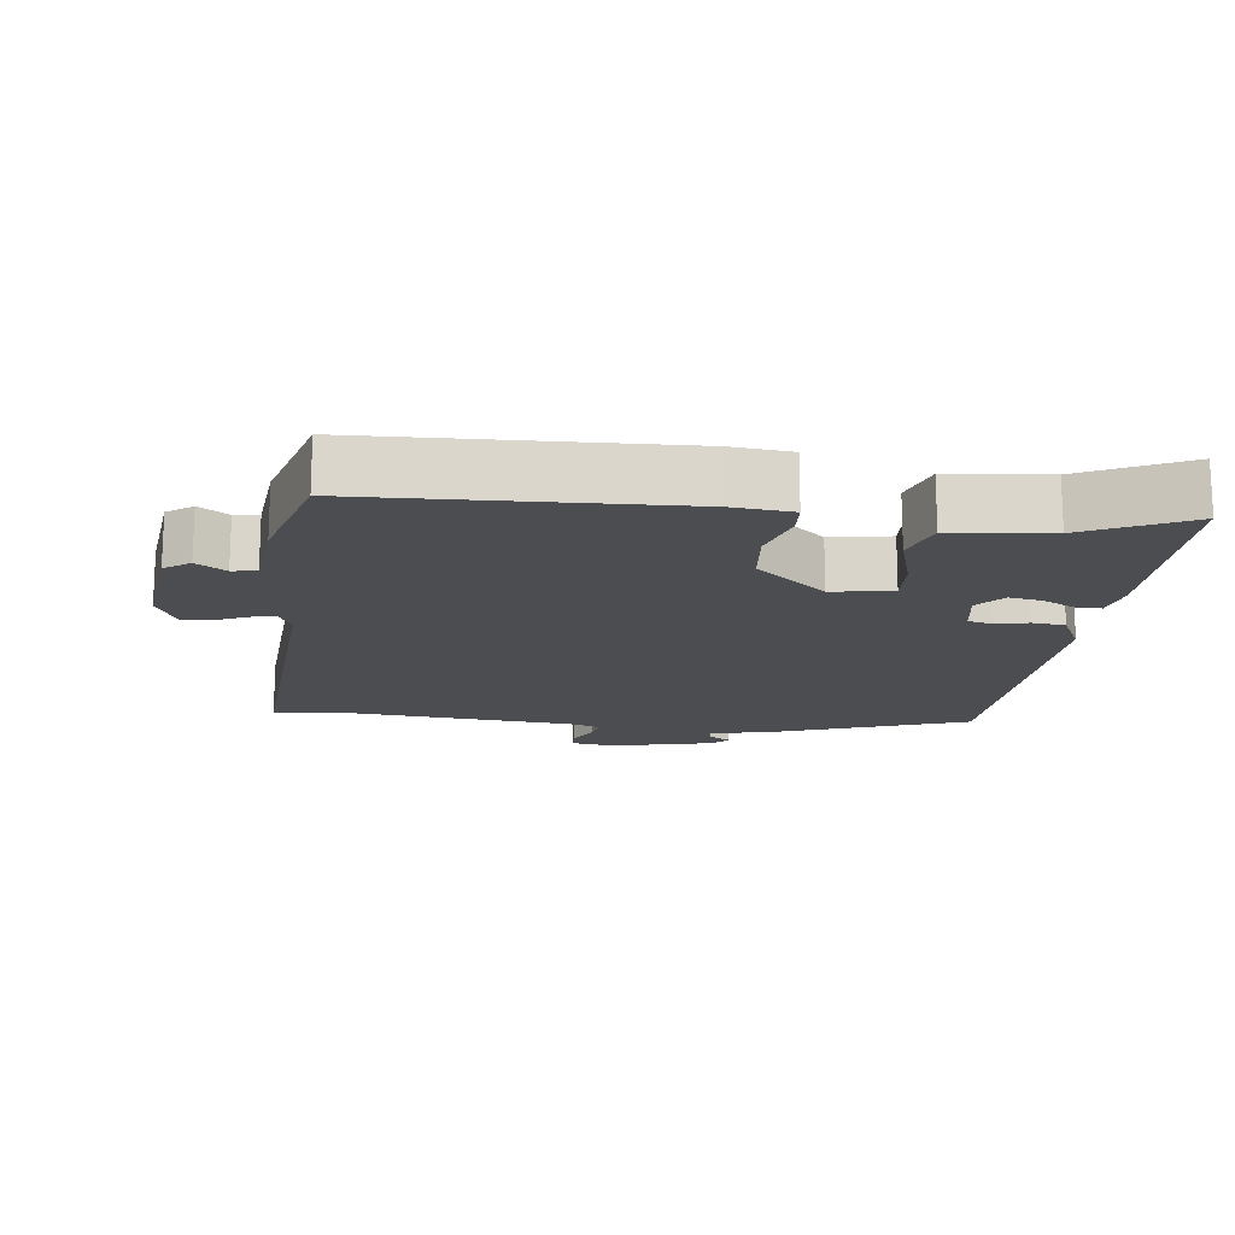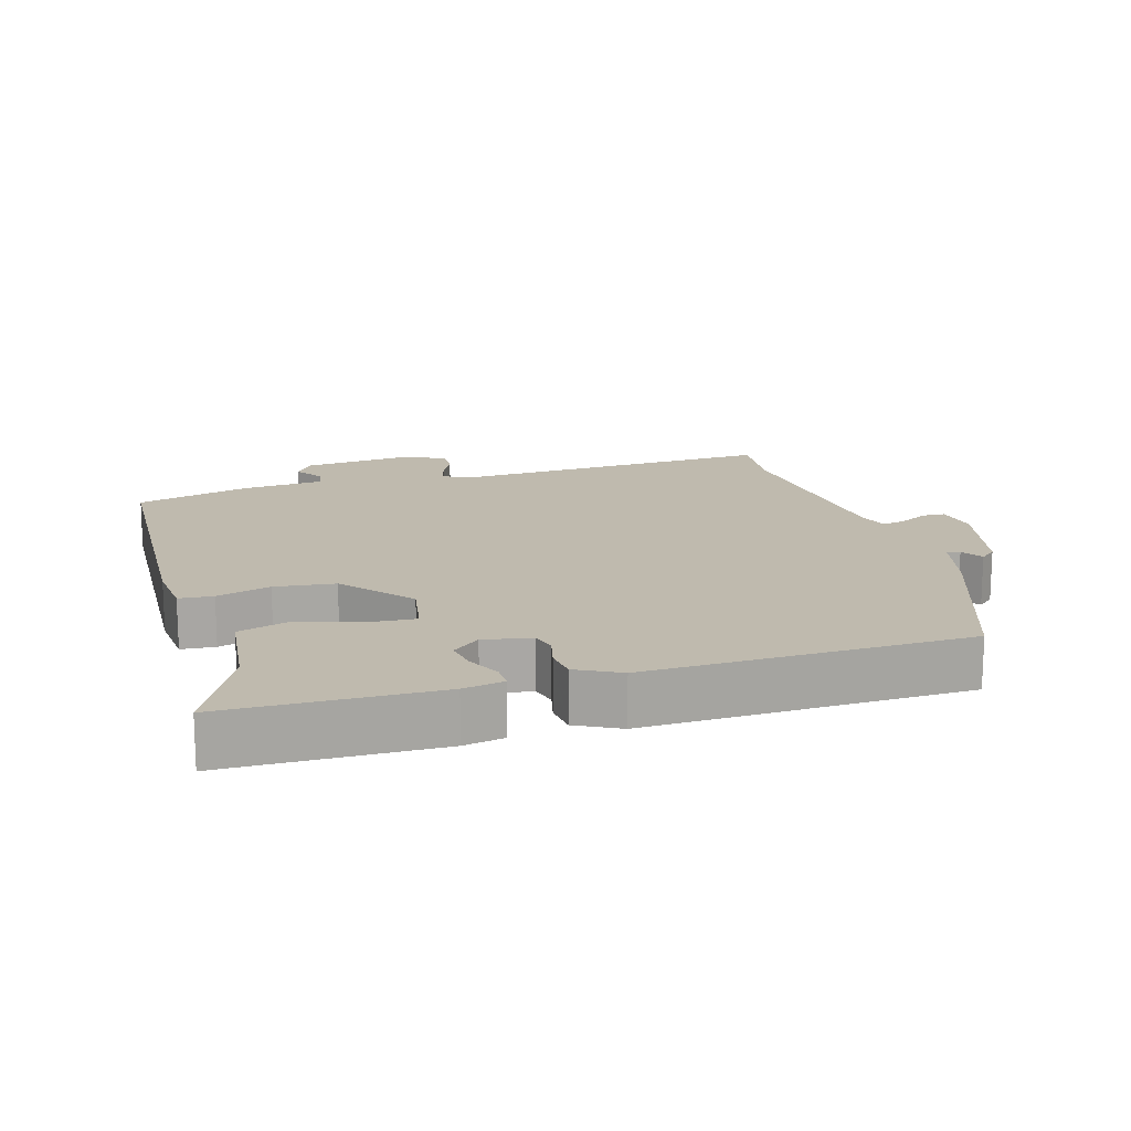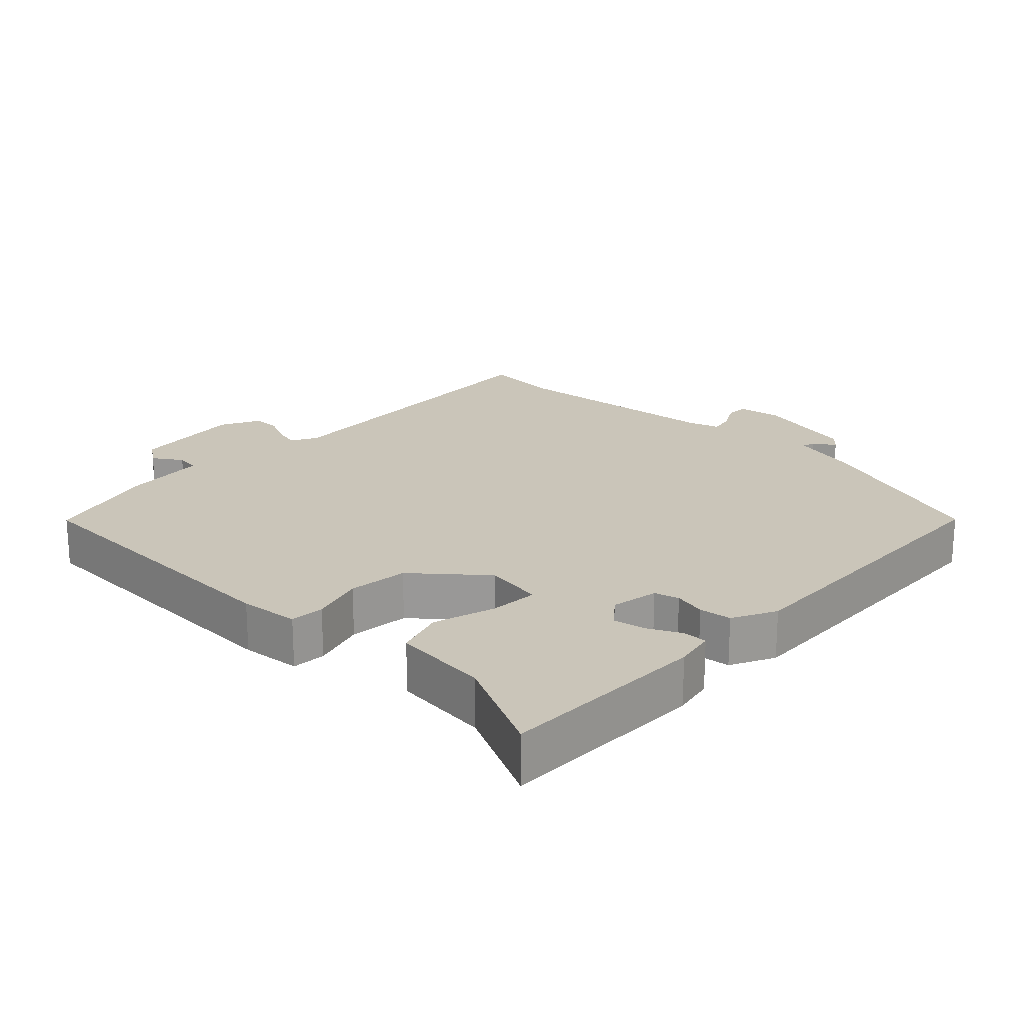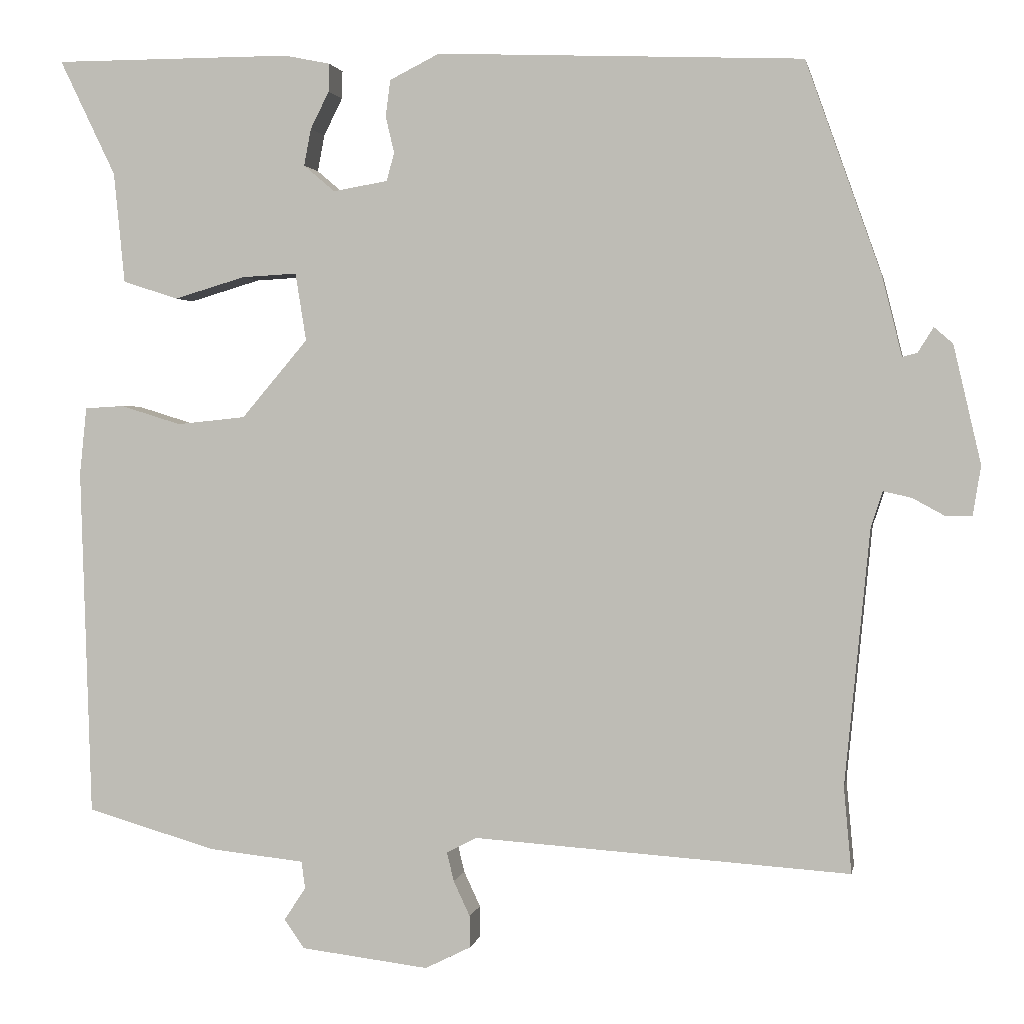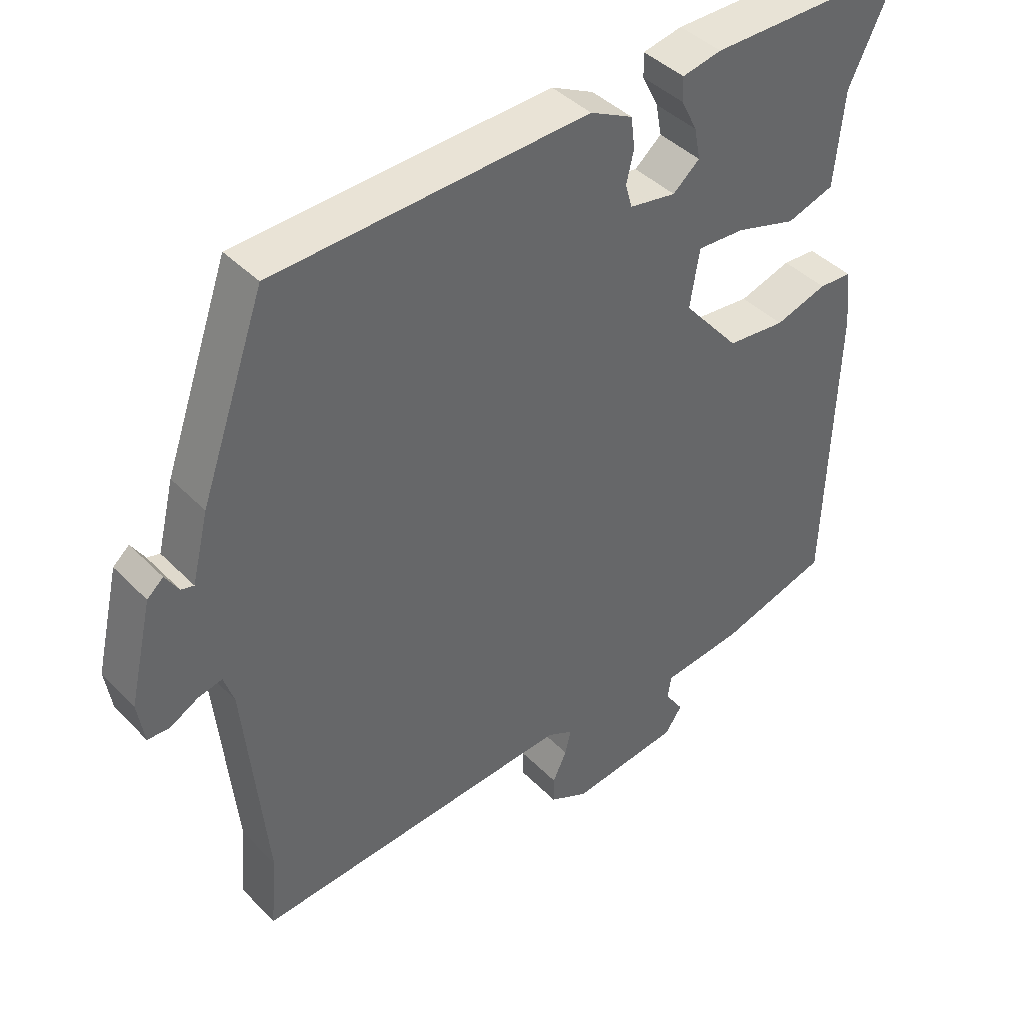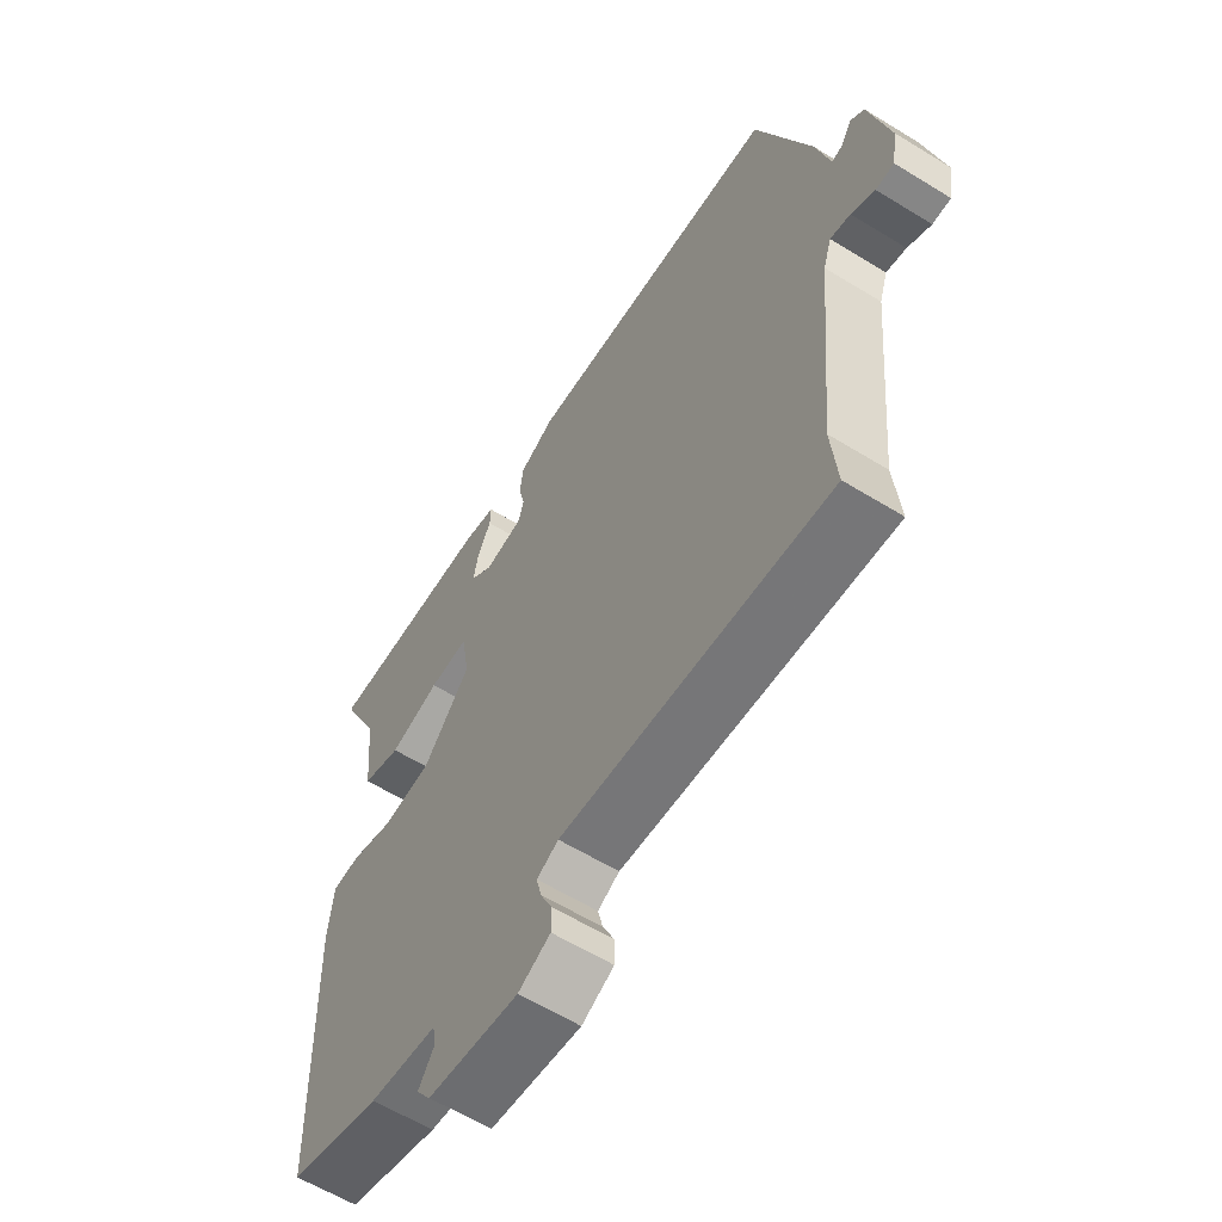
<metadata>
{"format":"obj","ext":"obj","renderer":"f3d","projection":"perspective","resolution":1024,"background":"white","views":[{"elev":-15.8,"azim":-96.7,"up":"+Y"},{"elev":15.7,"azim":-15.7,"up":"+Y"},{"elev":20.7,"azim":-46.0,"up":"+Y"},{"elev":1.7,"azim":10.3,"up":"+Z"},{"elev":41.8,"azim":140.3,"up":"+Z"},{"elev":-60.4,"azim":57.8,"up":"+Z"}]}
</metadata>
<code>
v -0.502 0.07 -0.469
v -0.516 0.07 -0.022
v -0.507 0.07 0.065
v -0.457 0.07 0.068
v -0.379 0.07 0.044
v -0.291 0.07 0.053
v -0.206 0.07 0.153
v -0.22 0.07 0.24
v -0.291 0.07 0.236
v -0.382 0.07 0.209
v -0.453 0.07 0.232
v -0.467 0.07 0.374
v -0.539 0.07 0.523
v -0.233 0.07 0.523
v -0.174 0.07 0.511
v -0.175 0.07 0.475
v -0.199 0.07 0.427
v -0.208 0.07 0.38
v -0.168 0.07 0.346
v -0.098 0.07 0.358
v -0.088 0.07 0.394
v -0.099 0.07 0.441
v -0.093 0.07 0.488
v -0.029 0.07 0.52
v 0.44 0.07 0.501
v 0.537 0.07 0.228
v 0.562 0.07 0.127
v 0.581 0.07 0.132
v 0.601 0.07 0.164
v 0.625 0.07 0.143
v 0.66 0.07 -0.008
v 0.65 0.07 -0.071
v 0.617 0.07 -0.072
v 0.575 0.07 -0.049
v 0.539 0.07 -0.041
v 0.524 0.07 -0.087
v 0.492 0.07 -0.414
v 0.502 0.07 -0.524
v 0.02 0.07 -0.492
v -0.019 0.07 -0.512
v -0.01 0.07 -0.549
v 0.011 0.07 -0.594
v 0.011 0.07 -0.635
v -0.047 0.07 -0.664
v -0.211 0.07 -0.644
v -0.237 0.07 -0.607
v -0.209 0.07 -0.565
v -0.214 0.07 -0.53
v -0.336 0.07 -0.517
v -0.502 0 -0.469
v -0.516 0 -0.022
v -0.507 0 0.065
v -0.457 0 0.068
v -0.379 0 0.044
v -0.291 0 0.053
v -0.206 0 0.153
v -0.22 0 0.24
v -0.291 0 0.236
v -0.382 0 0.209
v -0.453 0 0.232
v -0.467 0 0.374
v -0.539 0 0.523
v -0.233 0 0.523
v -0.174 0 0.511
v -0.175 0 0.475
v -0.199 0 0.427
v -0.208 0 0.38
v -0.168 0 0.346
v -0.098 0 0.358
v -0.088 0 0.394
v -0.099 0 0.441
v -0.093 0 0.488
v -0.029 0 0.52
v 0.44 0 0.501
v 0.537 0 0.228
v 0.562 0 0.127
v 0.581 0 0.132
v 0.601 0 0.164
v 0.625 0 0.143
v 0.66 0 -0.008
v 0.65 0 -0.071
v 0.617 0 -0.072
v 0.575 0 -0.049
v 0.539 0 -0.041
v 0.524 0 -0.087
v 0.492 0 -0.414
v 0.502 0 -0.524
v 0.02 0 -0.492
v -0.019 0 -0.512
v -0.01 0 -0.549
v 0.011 0 -0.594
v 0.011 0 -0.635
v -0.047 0 -0.664
v -0.211 0 -0.644
v -0.237 0 -0.607
v -0.209 0 -0.565
v -0.214 0 -0.53
v -0.336 0 -0.517
f 48 49 1 2
f 44 45 46 47
f 44 47 48
f 41 42 43 44
f 40 41 44 48
f 39 40 48 2
f 37 38 39 2
f 31 32 33 34
f 31 34 35
f 28 29 30 31
f 27 28 31 35
f 26 27 35 36
f 21 22 23 24
f 20 21 24 25
f 14 15 16 17
f 12 13 14 17
f 12 17 18
f 9 10 11 12
f 8 9 12 18
f 7 8 18 19
f 2 3 4 5
f 2 5 6
f 37 2 6
f 36 37 6 7
f 20 25 26 36
f 7 19 20 36
f 51 50 98 97
f 96 95 94 93
f 97 96 93
f 93 92 91 90
f 97 93 90 89
f 51 97 89 88
f 51 88 87 86
f 83 82 81 80
f 84 83 80
f 80 79 78 77
f 84 80 77 76
f 85 84 76 75
f 73 72 71 70
f 74 73 70 69
f 66 65 64 63
f 66 63 62 61
f 67 66 61
f 61 60 59 58
f 67 61 58 57
f 68 67 57 56
f 54 53 52 51
f 55 54 51
f 55 51 86
f 56 55 86 85
f 85 75 74 69
f 85 69 68 56
f 1 50 51 2
f 2 51 52 3
f 3 52 53 4
f 4 53 54 5
f 5 54 55 6
f 6 55 56 7
f 7 56 57 8
f 8 57 58 9
f 9 58 59 10
f 10 59 60 11
f 11 60 61 12
f 12 61 62 13
f 13 62 63 14
f 14 63 64 15
f 15 64 65 16
f 16 65 66 17
f 17 66 67 18
f 18 67 68 19
f 19 68 69 20
f 20 69 70 21
f 21 70 71 22
f 22 71 72 23
f 23 72 73 24
f 24 73 74 25
f 25 74 75 26
f 26 75 76 27
f 27 76 77 28
f 28 77 78 29
f 29 78 79 30
f 30 79 80 31
f 31 80 81 32
f 32 81 82 33
f 33 82 83 34
f 34 83 84 35
f 35 84 85 36
f 36 85 86 37
f 37 86 87 38
f 38 87 88 39
f 39 88 89 40
f 40 89 90 41
f 41 90 91 42
f 42 91 92 43
f 43 92 93 44
f 44 93 94 45
f 45 94 95 46
f 46 95 96 47
f 47 96 97 48
f 48 97 98 49
f 49 98 50 1

</code>
